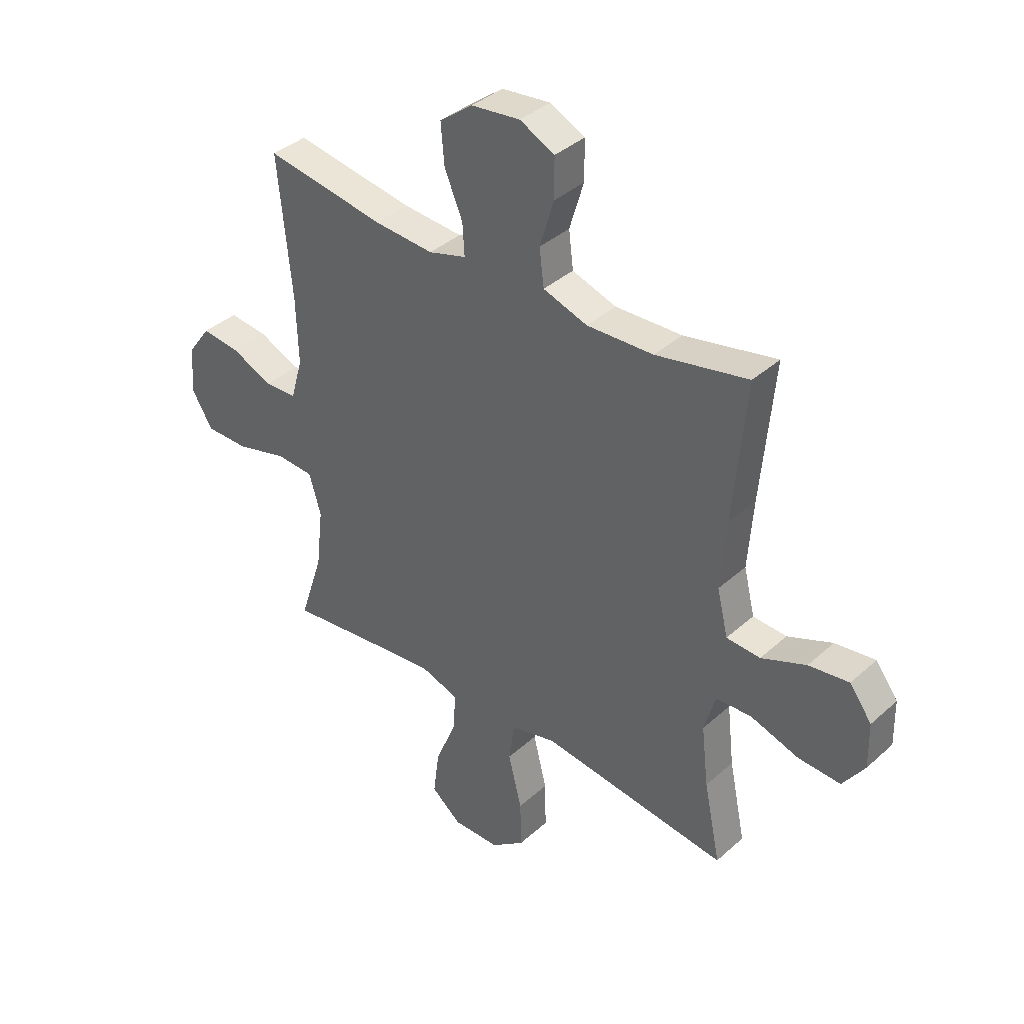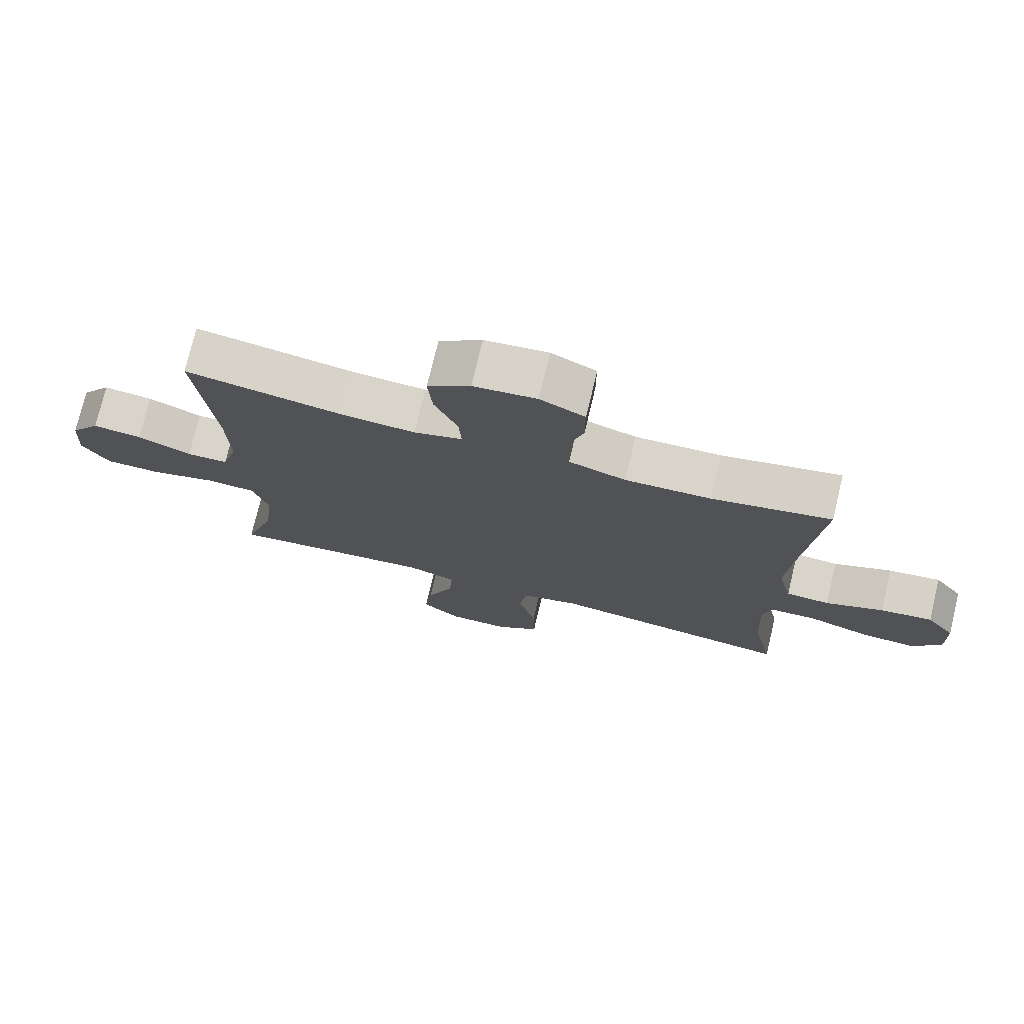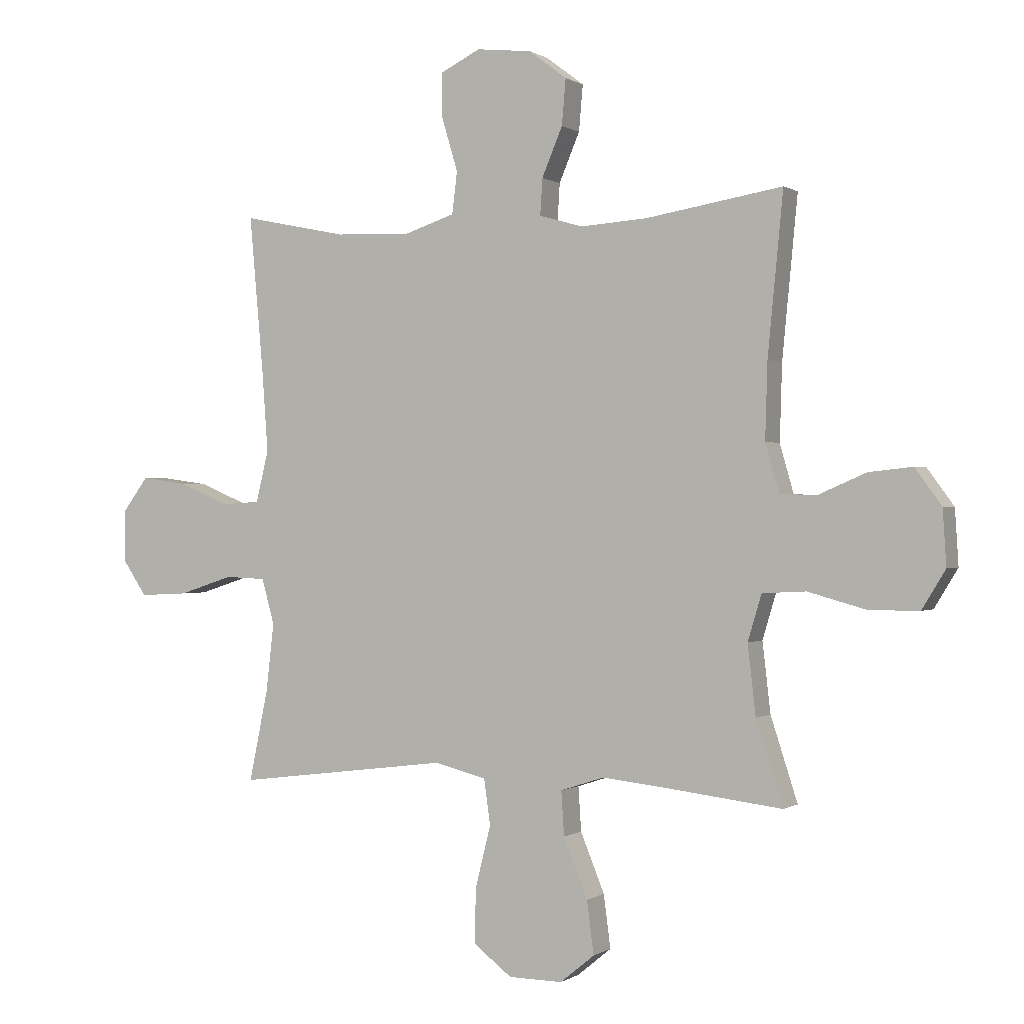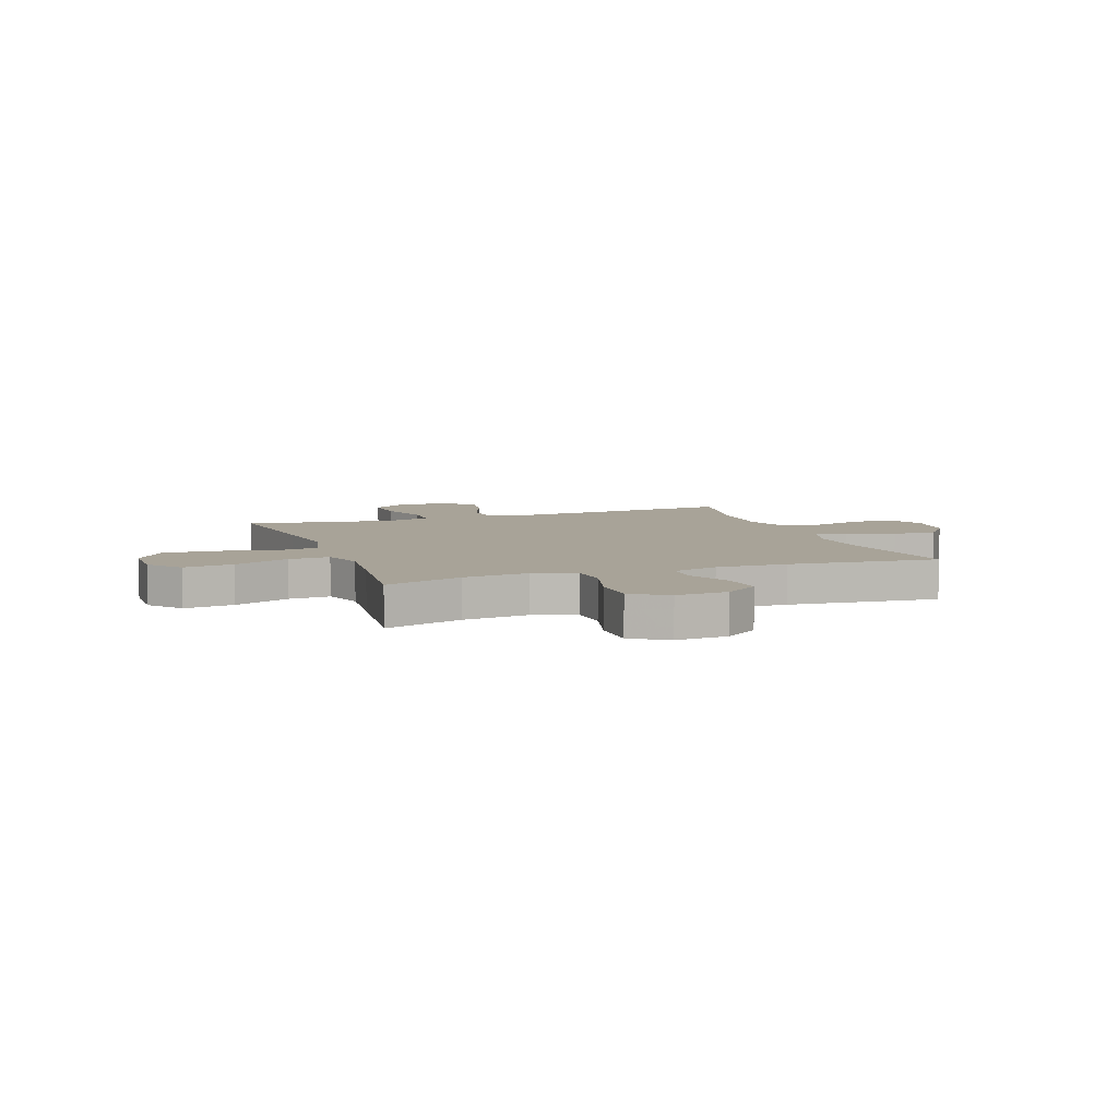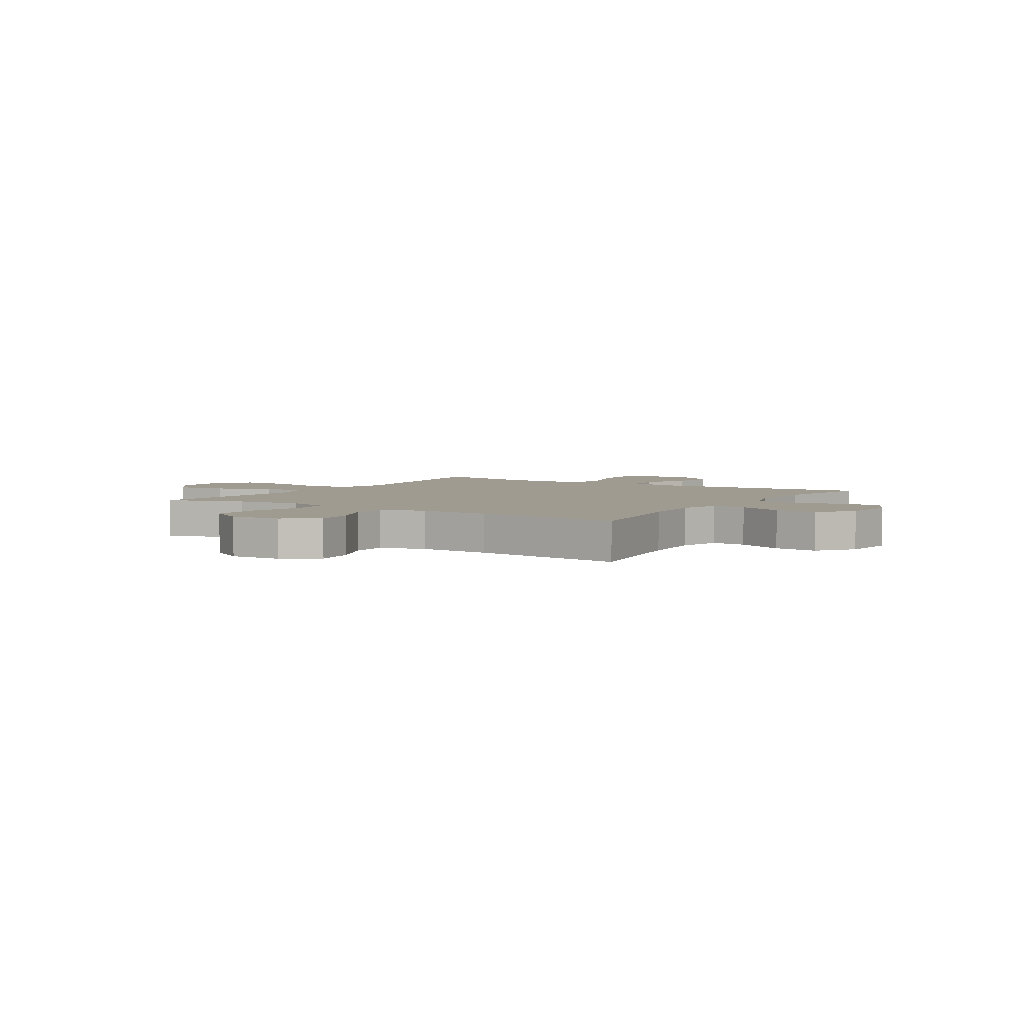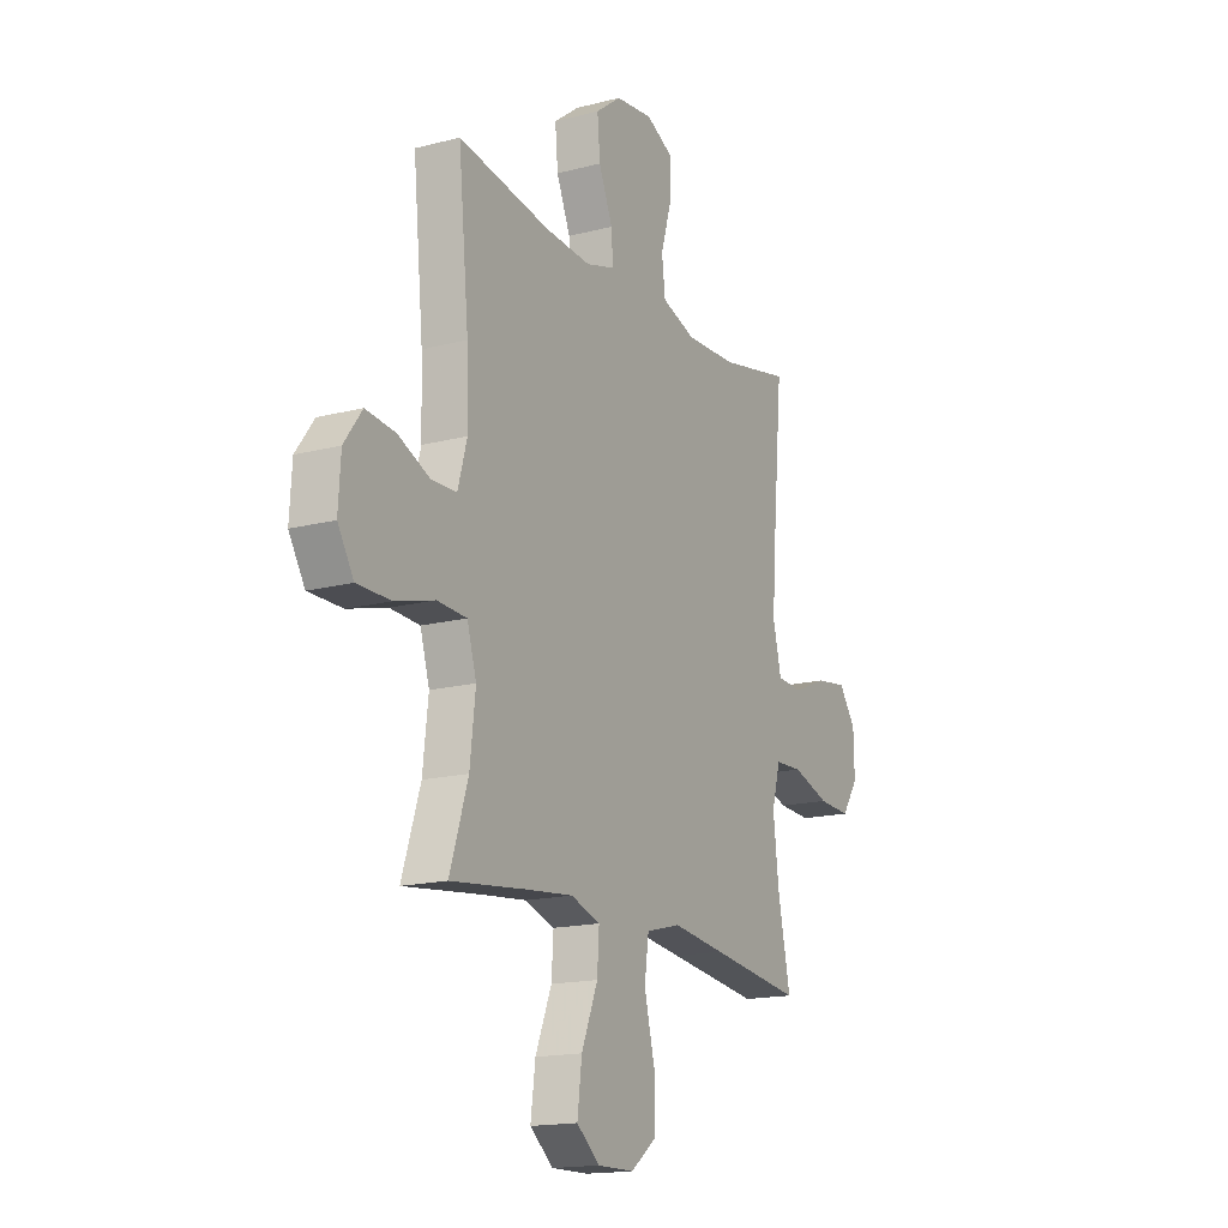
<metadata>
{"format":"obj","ext":"obj","renderer":"f3d","projection":"perspective","resolution":1024,"background":"white","views":[{"elev":37.9,"azim":41.5,"up":"+Z"},{"elev":75.2,"azim":13.4,"up":"+Z"},{"elev":0.0,"azim":-154.3,"up":"+Z"},{"elev":6.9,"azim":-109.8,"up":"+Y"},{"elev":4.1,"azim":-57.3,"up":"+Y"},{"elev":-16.4,"azim":-62.0,"up":"+Z"}]}
</metadata>
<code>
v -0.5 0.07 0.5
v -0.262 0.07 0.461
v -0.144 0.07 0.453
v -0.069 0.07 0.475
v -0.073 0.07 0.538
v -0.109 0.07 0.623
v -0.116 0.07 0.703
v -0.05 0.07 0.753
v 0.047 0.07 0.764
v 0.116 0.07 0.73
v 0.116 0.07 0.652
v 0.088 0.07 0.559
v 0.097 0.07 0.486
v 0.185 0.07 0.457
v 0.317 0.07 0.462
v 0.5 0.07 0.5
v 0.475 0.07 0.223
v 0.465 0.07 0.085
v 0.487 0.07 -0.005
v 0.554 0.07 -0.009
v 0.643 0.07 0.028
v 0.723 0.07 0.039
v 0.767 0.07 -0.02
v 0.769 0.07 -0.111
v 0.726 0.07 -0.174
v 0.642 0.07 -0.17
v 0.546 0.07 -0.139
v 0.475 0.07 -0.142
v 0.453 0.07 -0.221
v 0.467 0.07 -0.342
v 0.5 0.07 -0.5
v 0.262 0.07 -0.47
v 0.126 0.07 -0.453
v 0.036 0.07 -0.476
v 0.025 0.07 -0.555
v 0.052 0.07 -0.663
v 0.054 0.07 -0.758
v -0.013 0.07 -0.809
v -0.107 0.07 -0.81
v -0.167 0.07 -0.761
v -0.155 0.07 -0.669
v -0.113 0.07 -0.566
v -0.108 0.07 -0.489
v -0.184 0.07 -0.464
v -0.306 0.07 -0.477
v -0.5 0.07 -0.5
v -0.453 0.07 -0.355
v -0.439 0.07 -0.234
v -0.463 0.07 -0.154
v -0.539 0.07 -0.15
v -0.64 0.07 -0.178
v -0.727 0.07 -0.178
v -0.768 0.07 -0.111
v -0.762 0.07 -0.015
v -0.716 0.07 0.048
v -0.64 0.07 0.04
v -0.557 0.07 0.004
v -0.493 0.07 0.006
v -0.469 0.07 0.09
v -0.473 0.07 0.222
v -0.5 0 0.5
v -0.262 0 0.461
v -0.144 0 0.453
v -0.069 0 0.475
v -0.073 0 0.538
v -0.109 0 0.623
v -0.116 0 0.703
v -0.05 0 0.753
v 0.047 0 0.764
v 0.116 0 0.73
v 0.116 0 0.652
v 0.088 0 0.559
v 0.097 0 0.486
v 0.185 0 0.457
v 0.317 0 0.462
v 0.5 0 0.5
v 0.475 0 0.223
v 0.465 0 0.085
v 0.487 0 -0.005
v 0.554 0 -0.009
v 0.643 0 0.028
v 0.723 0 0.039
v 0.767 0 -0.02
v 0.769 0 -0.111
v 0.726 0 -0.174
v 0.642 0 -0.17
v 0.546 0 -0.139
v 0.475 0 -0.142
v 0.453 0 -0.221
v 0.467 0 -0.342
v 0.5 0 -0.5
v 0.262 0 -0.47
v 0.126 0 -0.453
v 0.036 0 -0.476
v 0.025 0 -0.555
v 0.052 0 -0.663
v 0.054 0 -0.758
v -0.013 0 -0.809
v -0.107 0 -0.81
v -0.167 0 -0.761
v -0.155 0 -0.669
v -0.113 0 -0.566
v -0.108 0 -0.489
v -0.184 0 -0.464
v -0.306 0 -0.477
v -0.5 0 -0.5
v -0.453 0 -0.355
v -0.439 0 -0.234
v -0.463 0 -0.154
v -0.539 0 -0.15
v -0.64 0 -0.178
v -0.727 0 -0.178
v -0.768 0 -0.111
v -0.762 0 -0.015
v -0.716 0 0.048
v -0.64 0 0.04
v -0.557 0 0.004
v -0.493 0 0.006
v -0.469 0 0.09
v -0.473 0 0.222
f 54 55 56 57
f 54 57 58
f 53 54 58
f 50 51 52 53
f 49 50 53 58
f 48 49 58 59
f 45 46 47
f 44 45 47 48
f 43 44 48 59
f 39 40 41 42
f 39 42 43
f 38 39 43
f 35 36 37 38
f 34 35 38 43
f 33 34 43 59
f 30 31 32
f 29 30 32 33
f 28 29 33 59
f 24 25 26 27
f 20 21 22 23
f 20 23 24 27
f 15 16 17
f 14 15 17 18
f 13 14 18 19
f 9 10 11 12
f 9 12 13
f 8 9 13
f 5 6 7 8
f 4 5 8 13
f 3 4 13 19
f 60 1 2
f 60 2 3 19
f 28 59 60 19
f 19 20 27 28
f 117 116 115 114
f 118 117 114
f 118 114 113
f 113 112 111 110
f 118 113 110 109
f 119 118 109 108
f 107 106 105
f 108 107 105 104
f 119 108 104 103
f 102 101 100 99
f 103 102 99
f 103 99 98
f 98 97 96 95
f 103 98 95 94
f 119 103 94 93
f 92 91 90
f 93 92 90 89
f 119 93 89 88
f 87 86 85 84
f 83 82 81 80
f 87 84 83 80
f 77 76 75
f 78 77 75 74
f 79 78 74 73
f 72 71 70 69
f 73 72 69
f 73 69 68
f 68 67 66 65
f 73 68 65 64
f 79 73 64 63
f 62 61 120
f 79 63 62 120
f 79 120 119 88
f 88 87 80 79
f 1 61 62 2
f 2 62 63 3
f 3 63 64 4
f 4 64 65 5
f 5 65 66 6
f 6 66 67 7
f 7 67 68 8
f 8 68 69 9
f 9 69 70 10
f 10 70 71 11
f 11 71 72 12
f 12 72 73 13
f 13 73 74 14
f 14 74 75 15
f 15 75 76 16
f 16 76 77 17
f 17 77 78 18
f 18 78 79 19
f 19 79 80 20
f 20 80 81 21
f 21 81 82 22
f 22 82 83 23
f 23 83 84 24
f 24 84 85 25
f 25 85 86 26
f 26 86 87 27
f 27 87 88 28
f 28 88 89 29
f 29 89 90 30
f 30 90 91 31
f 31 91 92 32
f 32 92 93 33
f 33 93 94 34
f 34 94 95 35
f 35 95 96 36
f 36 96 97 37
f 37 97 98 38
f 38 98 99 39
f 39 99 100 40
f 40 100 101 41
f 41 101 102 42
f 42 102 103 43
f 43 103 104 44
f 44 104 105 45
f 45 105 106 46
f 46 106 107 47
f 47 107 108 48
f 48 108 109 49
f 49 109 110 50
f 50 110 111 51
f 51 111 112 52
f 52 112 113 53
f 53 113 114 54
f 54 114 115 55
f 55 115 116 56
f 56 116 117 57
f 57 117 118 58
f 58 118 119 59
f 59 119 120 60
f 60 120 61 1

</code>
